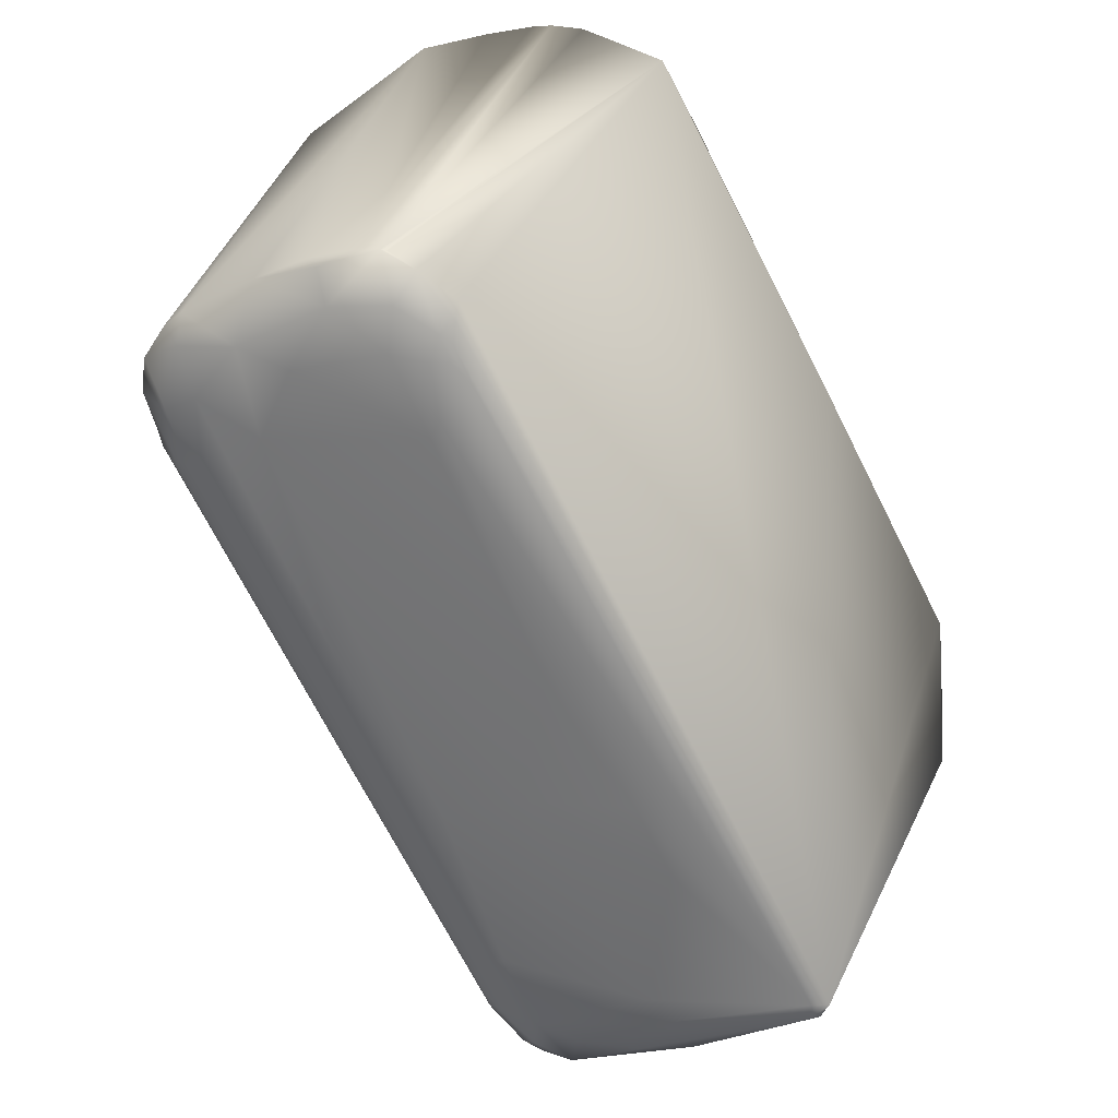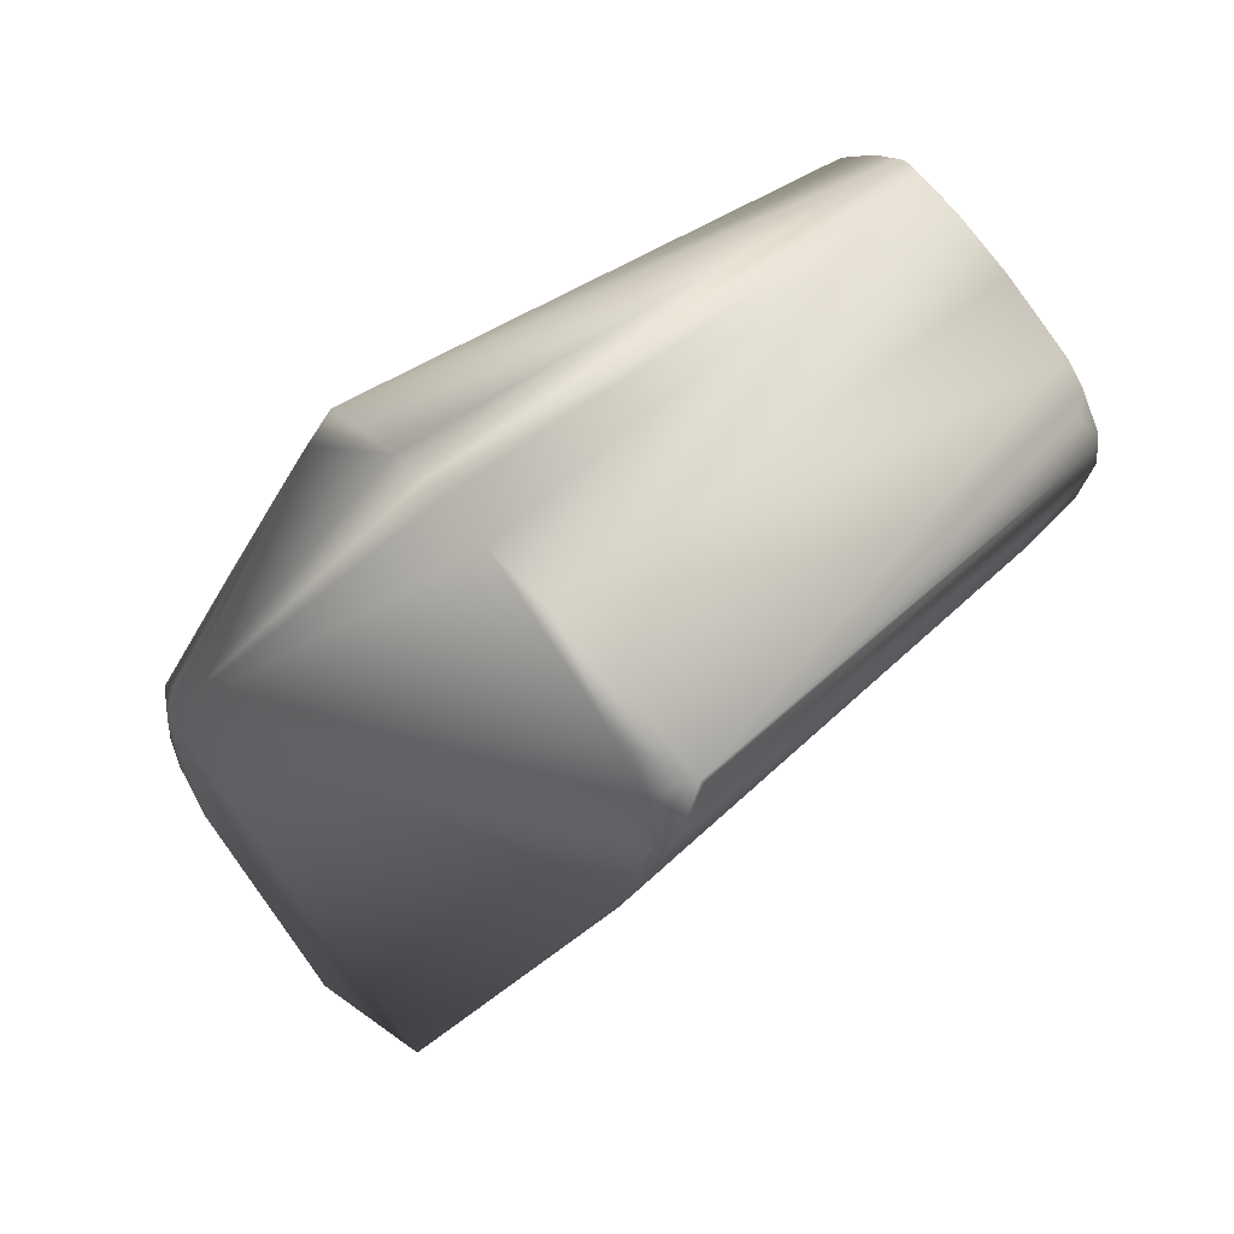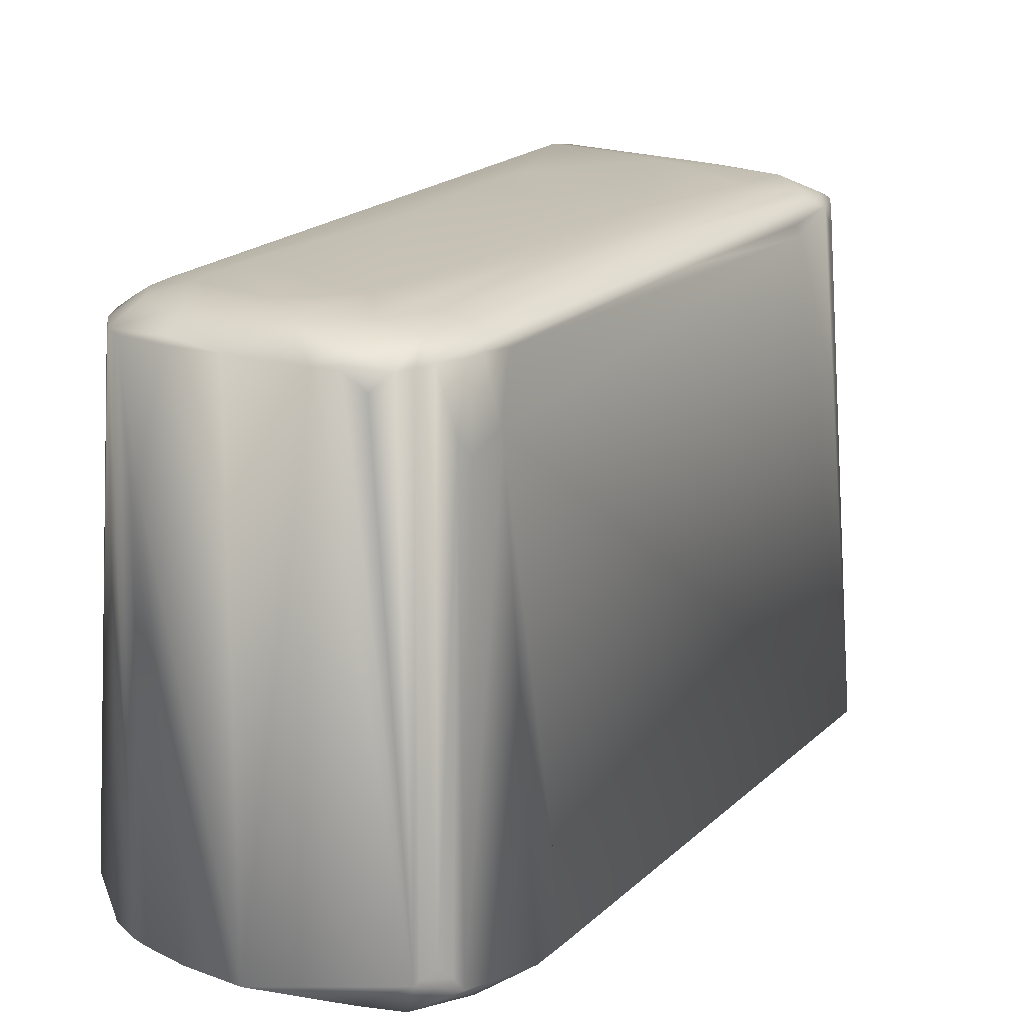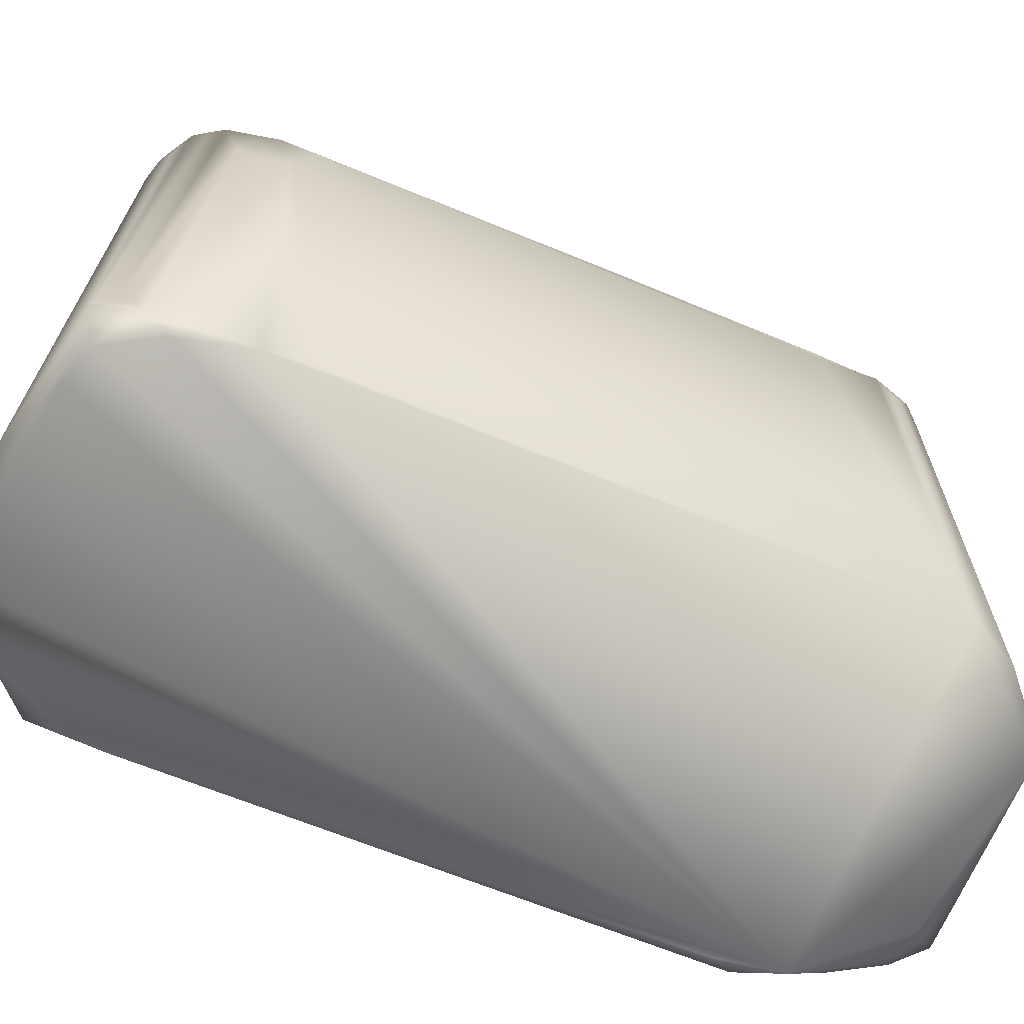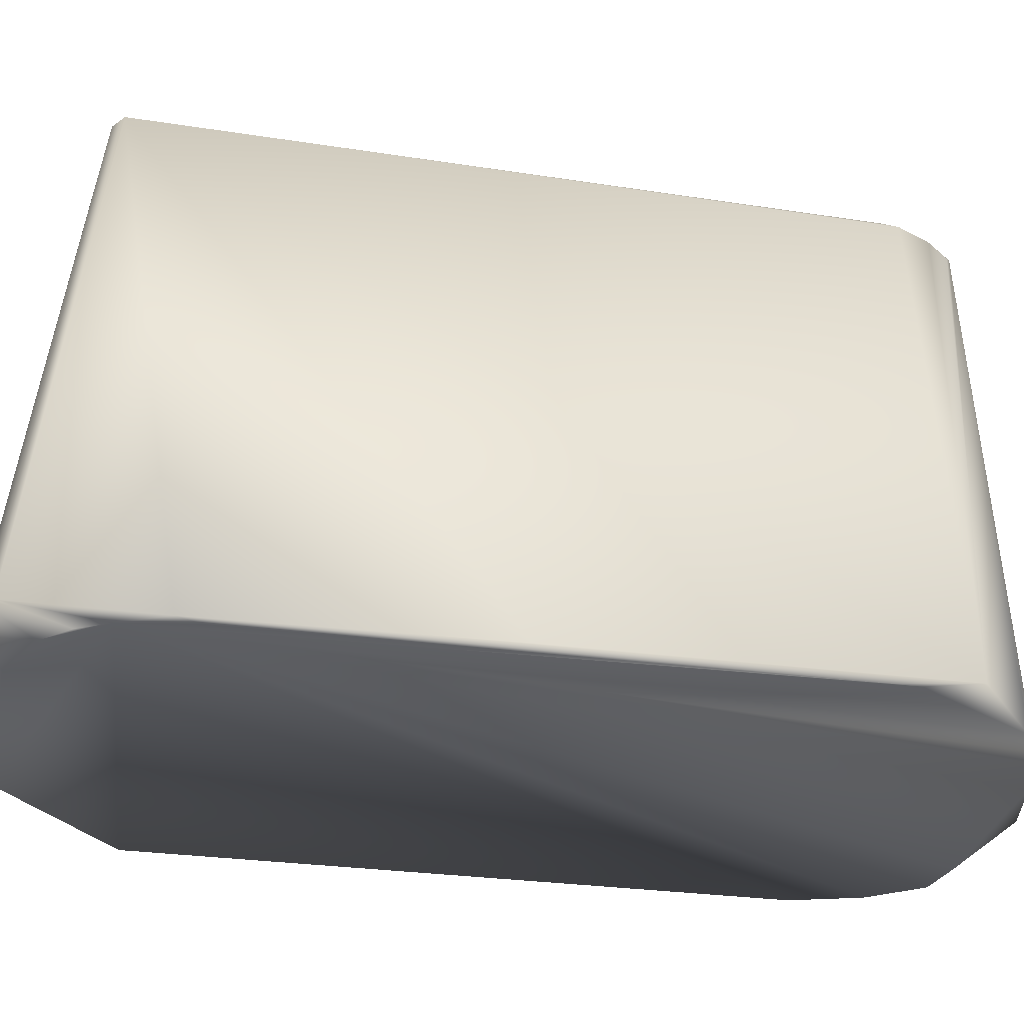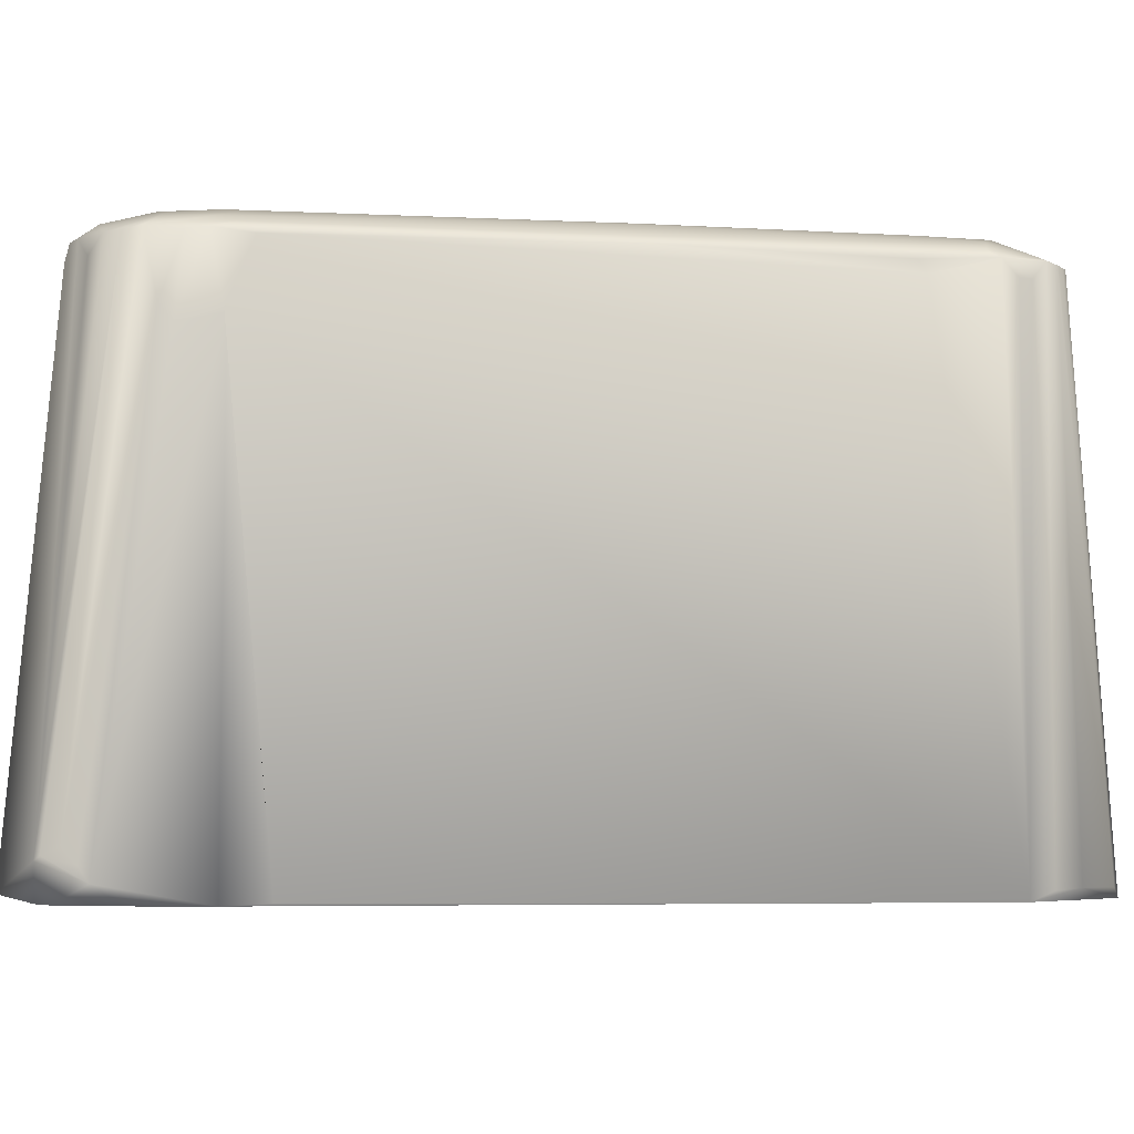
<metadata>
{"format":"obj","ext":"obj","renderer":"f3d","projection":"perspective","resolution":1024,"background":"white","views":[{"elev":30.7,"azim":19.0,"up":"+Y"},{"elev":48.3,"azim":-132.1,"up":"+Y"},{"elev":18.4,"azim":-121.2,"up":"+Z"},{"elev":-59.8,"azim":-85.4,"up":"+Z"},{"elev":-33.9,"azim":108.3,"up":"+Z"},{"elev":-5.0,"azim":-72.4,"up":"+Z"}]}
</metadata>
<code>
v -0.03522 0.03359 0.009472
v 0.007828 0.05088 0.006731
v -0.02887 0.03126 0.06686
v 0.04677 -0.0274 0.06849
v 0.003231 -0.04305 0.005871
v -0.007339 0.005382 0.06993
v 0.02348 -0.04348 0.06458
v -0.02759 0.02371 0.05915
v -0.02604 0.03914 0.06654
v 0.003914 0.03327 0.07002
v 0.03816 -0.03522 0.06654
v 0.005871 0.04305 0.06833
v 0.02935 0.01174 0.006395
v -0.02935 0.02785 0.05773
v -0.005871 0.05324 0.005871
v 0.001735 0.04945 0.06686
v -0.03522 0.03781 0.009785
v -0.009785 0.04893 0.06654
v -0.02935 0.01761 0.006113
v 0.02935 -0.0137 0.06986
v 0.04501 -0.03882 0.007828
v 0.009785 -0.04697 0.007072
v 0.005871 0.04501 0.06748
v 0.003914 0.0411 0.06941
v 0.01186 0.04305 0.005871
v -0.02946 0.02935 0.05963
v 0.007975 -0.04052 0.0665
v -0.02935 0.04076 0.005871
v 0.005787 0.04688 0.06653
v -0.001299 0.05088 0.06654
v -0.03522 0.03237 0.007828
v -0.03522 0.03522 0.01099
v -0.005871 0.05122 0.05284
v -0.02544 0.02544 0.06803
v 0.004053 -0.03327 0.06654
v 0.01957 0.001957 0.07008
v 0.02153 -0.0447 0.05871
v 0.04582 -0.02935 0.06849
v 0.04585 -0.0274 0.005871
v 0.005871 -0.04501 0.006873
v 0.0137 -0.04492 0.06654
v -0.02791 0.02746 0.06654
v 0.004081 -0.03407 0.06461
v -0.002007 0.05323 0.005871
v 0.01066 0.04501 0.005871
v -0.0137 0.05135 0.005871
v -0.02886 0.03327 0.06654
v -0.006988 0.05088 0.05284
v -0.0275 0.02348 0.05871
v -0.03327 0.03011 0.005871
v -0.02348 0.02452 0.06864
v 0.007828 -0.03718 0.06797
v -0.008614 -0.009785 0.06654
v -0.02544 0.02153 0.06616
v -0.02544 0.02348 0.06739
v 0.02544 -0.005871 0.07
v 0.02495 -0.03814 0.06886
v 0.007828 0.03914 0.0685
v 0.0274 -0.03131 0.06965
v 0.04697 -0.03621 0.009785
v 0.04501 -0.02935 0.06905
v 0.04747 -0.03524 0.009682
v 0.04697 -0.0344 0.007828
v 0.04114 -0.03718 0.005871
v 0.01761 -0.04892 0.00698
v 0.01174 -0.04414 0.06654
v 0.009017 -0.04198 0.06458
v 0.00998 -0.04305 0.06458
v 0.01174 0.04325 0.005871
v -0.02153 0.04892 0.006516
v -0.03291 0.03721 0.005871
v -0.03522 0.03718 0.01024
v -0.02751 0.03736 0.06458
v -0.00819 0.05284 0.005871
v -0.003948 0.05089 0.06654
v -0.03131 0.02195 0.005871
v -0.004892 -0.008806 0.06906
v 0.009785 -0.03868 0.0684
v 0.01076 -0.03033 0.06974
v 0.003914 -0.03327 0.066
v 0.007828 -0.03914 0.06725
v -0.007828 -0.009785 0.06736
v 0.01566 0.007828 0.0701
v -0.01435 0.0301 0.07001
v 0.004892 0.03522 0.06983
v -0.000245 0.04158 0.06975
v 0.04501 -0.02739 0.06926
v 0.009785 0.02348 0.07001
v -0.002935 -0.007828 0.06963
v 0.02691 -0.03522 0.06934
v 0.01321 -0.04354 0.06715
v 0.03172 -0.03916 0.06666
v 0.04281 -0.01566 0.005871
v 0.04501 -0.03148 0.005871
v 0.02038 -0.04892 0.005871
v 0.01566 -0.0452 0.06654
v 0.0176 -0.04519 0.06677
v 0.004598 0.04388 0.06856
v 0.005871 0.0411 0.06881
v -0.01563 0.0459 0.06676
v -0.02727 0.02536 0.06667
v -0.02562 0.03075 0.06847
v 0.008562 -0.0318 0.06924
v -0.02858 0.03522 0.06655
v -0.007828 -0.006861 0.06824
v 0.00823 -0.04058 0.06654
v 0 0.04632 0.06881
v 0.01895 -0.04018 0.06875
v 0.02893 -0.04088 0.06458
v 0.04501 -0.01761 0.00592
v 0.01412 -0.04501 0.06654
v -0.001956 0.05104 0.06677
v -0.02388 0.04108 0.06668
v -0.01079 0.03819 0.0699
v -0.006888 0.04531 0.06915
v -0.02153 0.03327 0.06965
v -0.02372 0.03814 0.06831
v 0.003942 -0.01179 0.0701
v 0.005504 -0.02091 0.0698
v -0.02153 0.02666 0.06944
v 0.01415 -0.03842 0.06946
v 0.02494 -0.04281 0.06458
v 0.04565 -0.02348 0.005871
v 0.02568 -0.04036 0.06773
v -0.01676 0.03963 0.06943
v 0.01339 -0.00795 0.07006
v -0.008562 0.04845 0.06727
f 29 4 2
f 110 4 62
f 13 2 4
f 13 4 110
f 43 8 5
f 19 5 8
f 22 5 95
f 23 12 4
f 23 4 29
f 23 29 16
f 25 13 110
f 25 2 13
f 44 112 2
f 28 17 70
f 29 2 16
f 30 16 2
f 30 2 112
f 113 70 17
f 31 26 1
f 32 26 3
f 76 5 19
f 37 21 7
f 37 95 21
f 38 62 4
f 38 11 21
f 40 5 22
f 43 5 27
f 44 15 112
f 45 44 2
f 113 17 9
f 100 18 70
f 71 31 17
f 71 17 28
f 14 26 31
f 47 32 3
f 47 104 17
f 1 26 32
f 73 104 9
f 73 9 17
f 48 70 18
f 48 46 70
f 48 33 46
f 75 33 48
f 75 112 15
f 75 15 33
f 49 76 19
f 49 19 8
f 50 76 31
f 31 49 14
f 52 78 77
f 106 43 27
f 54 8 43
f 54 53 101
f 54 43 53
f 56 20 87
f 58 87 4
f 58 4 12
f 59 87 20
f 97 95 37
f 92 11 38
f 92 21 11
f 60 38 21
f 60 21 62
f 60 62 38
f 61 38 4
f 61 4 87
f 61 92 38
f 63 62 21
f 63 39 62
f 64 21 95
f 65 41 22
f 65 95 97
f 66 41 91
f 66 40 22
f 66 22 41
f 98 16 107
f 98 23 16
f 3 55 34
f 3 42 55
f 67 27 5
f 68 67 5
f 68 5 40
f 68 40 66
f 69 45 2
f 69 2 25
f 70 46 28
f 112 16 30
f 112 107 16
f 100 70 113
f 50 31 71
f 26 14 42
f 26 42 3
f 101 42 14
f 72 47 17
f 72 32 47
f 72 1 32
f 72 17 31
f 72 31 1
f 73 17 104
f 74 46 33
f 74 33 15
f 75 48 18
f 8 14 49
f 8 101 14
f 76 49 31
f 77 120 51
f 77 89 120
f 51 34 77
f 78 103 77
f 102 47 3
f 102 104 47
f 105 52 77
f 80 53 43
f 80 35 53
f 80 106 35
f 80 43 106
f 81 53 35
f 81 35 106
f 81 78 52
f 27 66 91
f 27 68 66
f 27 67 68
f 101 8 54
f 42 101 55
f 82 34 55
f 82 81 52
f 82 55 101
f 82 101 53
f 82 53 81
f 84 83 10
f 85 87 24
f 86 85 24
f 86 24 98
f 88 85 10
f 88 87 85
f 88 56 87
f 88 36 56
f 88 83 36
f 88 10 83
f 126 59 20
f 126 20 56
f 126 56 36
f 90 87 59
f 90 61 87
f 90 57 61
f 97 37 7
f 93 25 110
f 94 63 21
f 94 39 63
f 94 21 64
f 95 65 22
f 96 65 97
f 96 97 91
f 121 91 97
f 98 12 23
f 99 98 24
f 99 24 87
f 99 87 58
f 115 107 112
f 117 9 104
f 117 113 9
f 102 51 120
f 103 119 89
f 103 89 77
f 51 102 34
f 120 6 116
f 84 116 6
f 121 59 79
f 102 3 34
f 104 102 117
f 105 77 34
f 105 82 52
f 105 34 82
f 91 78 81
f 91 81 27
f 106 27 81
f 126 36 83
f 107 86 98
f 119 6 89
f 90 108 57
f 121 78 91
f 121 103 78
f 121 79 103
f 92 97 7
f 122 92 7
f 122 7 21
f 109 21 92
f 111 41 65
f 111 65 96
f 111 96 91
f 111 91 41
f 108 121 97
f 98 99 58
f 98 58 12
f 127 18 100
f 127 112 75
f 127 75 18
f 114 115 125
f 86 10 85
f 102 120 116
f 118 6 119
f 119 103 79
f 117 102 116
f 118 79 59
f 126 118 59
f 114 84 10
f 126 83 84
f 126 84 118
f 120 89 6
f 121 108 90
f 121 90 59
f 92 124 97
f 122 109 92
f 122 21 109
f 123 93 110
f 123 110 62
f 123 62 39
f 123 39 94
f 123 94 64
f 123 64 95
f 123 95 5
f 123 5 76
f 123 76 50
f 123 50 71
f 123 71 28
f 123 28 46
f 123 46 74
f 123 74 15
f 123 15 44
f 123 44 45
f 123 45 69
f 123 69 25
f 123 25 93
f 124 92 61
f 57 124 61
f 124 108 97
f 124 57 108
f 125 84 114
f 86 107 115
f 86 114 10
f 86 115 114
f 115 100 125
f 84 6 118
f 117 116 125
f 119 79 118
f 127 115 112
f 127 100 115
f 84 125 116
f 113 125 100
f 113 117 125

</code>
